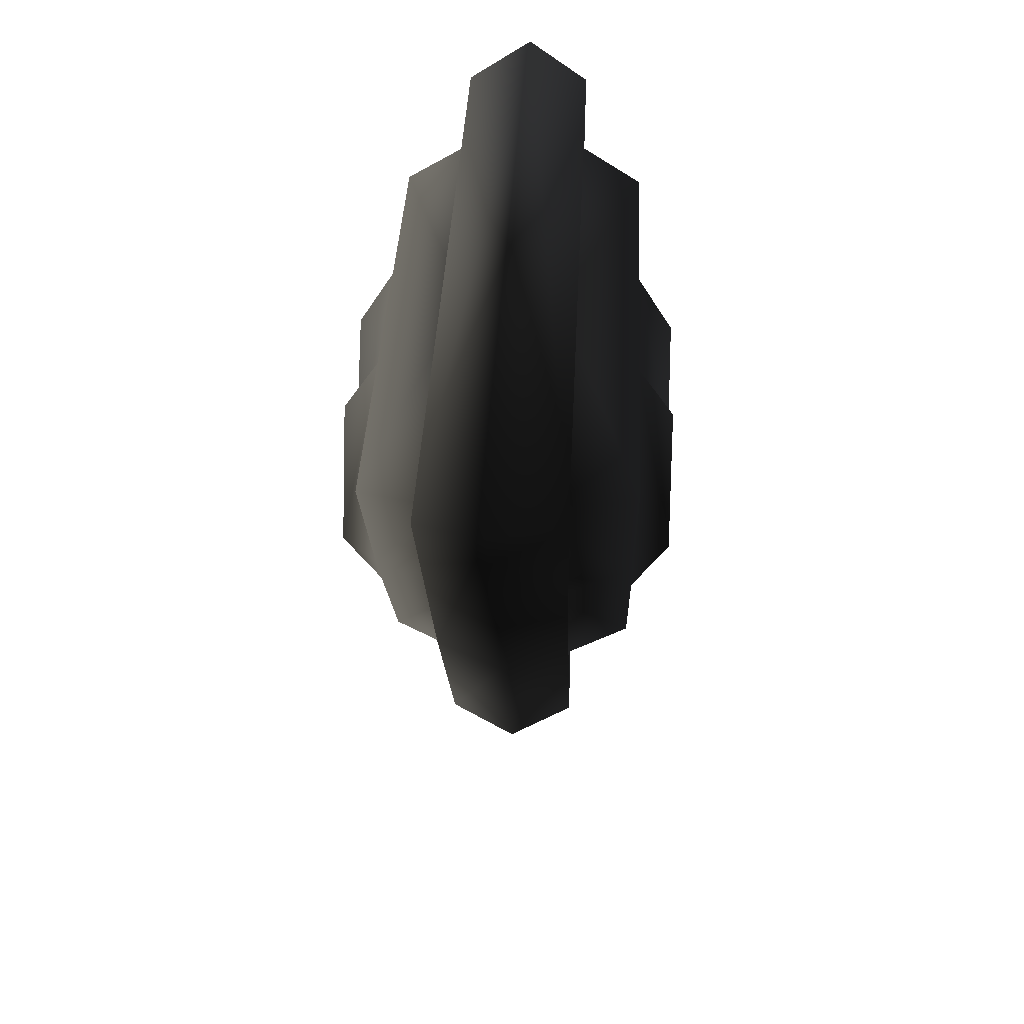
<metadata>
{"format":"obj","ext":"obj","renderer":"f3d","projection":"perspective","resolution":1024,"background":"white","views":[{"elev":37.7,"azim":92.6,"up":"+Y"}]}
</metadata>
<code>
v -0.000732 2.753 0.6289 0.502 0.502 0.502 #0.502
v -0.000732 1.711 0.6289 0.502 0.502 0.502 #0.502
v 0.6543 2.564 0.6289 0.502 0.502 0.502 #0.502
v 0.4124 3.698 0.6289 0.502 0.502 0.502 #0.502
v 0.8506 2.833 0.6289 0.502 0.502 0.502 #0.502
v 1.43 3.698 0.6289 0.502 0.502 0.502 #0.502
v -0.000732 3.821 0.2319 0.502 0.502 0.502 #0.502
v 1.43 3.698 0.6289 0.502 0.502 0.502 #0.502
v 1.687 3.821 0.2319 0.502 0.502 0.502 #0.502
v 1.43 3.698 0.6289 0.502 0.502 0.502 #0.502
v -0.000732 3.821 0.2319 0.502 0.502 0.502 #0.502
v 0.4124 3.698 0.6289 0.502 0.502 0.502 #0.502
v 1.687 3.821 0.2319 0.502 0.502 0.502 #0.502
v 0.8506 2.833 0.6289 0.502 0.502 0.502 #0.502
v 0.8848 2.645 0.2319 0.502 0.502 0.502 #0.502
v 0.8506 2.833 0.6289 0.502 0.502 0.502 #0.502
v 1.687 3.821 0.2319 0.502 0.502 0.502 #0.502
v 1.43 3.698 0.6289 0.502 0.502 0.502 #0.502
v 0.8848 2.645 0.2319 0.502 0.502 0.502 #0.502
v -0.000732 1.711 0.6289 0.502 0.502 0.502 #0.502
v -0.000732 1.477 0.2319 0.502 0.502 0.502 #0.502
v -0.000732 1.711 0.6289 0.502 0.502 0.502 #0.502
v 0.8848 2.645 0.2319 0.502 0.502 0.502 #0.502
v 0.6543 2.564 0.6289 0.502 0.502 0.502 #0.502
v 0.6543 2.564 0.6289 0.502 0.502 0.502 #0.502
v 0.8848 2.645 0.2319 0.502 0.502 0.502 #0.502
v 0.8506 2.833 0.6289 0.502 0.502 0.502 #0.502
v -0.000732 2.753 0.6289 0.502 0.502 0.502 #0.502
v 0.6543 2.564 0.6289 0.502 0.502 0.502 #0.502
v 0.3667 3.155 0.6289 0.502 0.502 0.502 #0.502
v -0.000732 2.753 0.6289 0.502 0.502 0.502 #0.502
v -0.656 2.564 0.6289 0.502 0.502 0.502 #0.502
v -0.000732 1.711 0.6289 0.502 0.502 0.502 #0.502
v -0.4138 3.698 0.6289 0.502 0.502 0.502 #0.502
v -1.432 3.698 0.6289 0.502 0.502 0.502 #0.502
v -0.8523 2.833 0.6289 0.502 0.502 0.502 #0.502
v -0.000732 3.821 0.2319 0.502 0.502 0.502 #0.502
v -1.689 3.821 0.2319 0.502 0.502 0.502 #0.502
v -1.432 3.698 0.6289 0.502 0.502 0.502 #0.502
v -1.432 3.698 0.6289 0.502 0.502 0.502 #0.502
v -0.4138 3.698 0.6289 0.502 0.502 0.502 #0.502
v -0.000732 3.821 0.2319 0.502 0.502 0.502 #0.502
v -1.689 3.821 0.2319 0.502 0.502 0.502 #0.502
v -0.000732 1.477 0.2319 0.502 0.502 0.502 #0.502
v -0.8523 2.833 0.6289 0.502 0.502 0.502 #0.502
v -0.8523 2.833 0.6289 0.502 0.502 0.502 #0.502
v -1.432 3.698 0.6289 0.502 0.502 0.502 #0.502
v -1.689 3.821 0.2319 0.502 0.502 0.502 #0.502
v -0.000732 1.711 0.6289 0.502 0.502 0.502 #0.502
v -0.656 2.564 0.6289 0.502 0.502 0.502 #0.502
v -0.000732 1.477 0.2319 0.502 0.502 0.502 #0.502
v -0.656 2.564 0.6289 0.502 0.502 0.502 #0.502
v -0.8523 2.833 0.6289 0.502 0.502 0.502 #0.502
v -0.000732 1.477 0.2319 0.502 0.502 0.502 #0.502
v 0.4124 3.698 0.6289 0.502 0.502 0.502 #0.502
v -0.4138 3.698 0.6289 0.502 0.502 0.502 #0.502
v -0.000732 3.194 0.6289 0.502 0.502 0.502 #0.502
v -0.4138 3.698 0.6289 0.502 0.502 0.502 #0.502
v 0.4124 3.698 0.6289 0.502 0.502 0.502 #0.502
v -0.000732 3.821 0.2319 0.502 0.502 0.502 #0.502
v -0.000732 2.753 0.6289 0.502 0.502 0.502 #0.502
v -0.3682 3.155 0.6289 0.502 0.502 0.502 #0.502
v -0.656 2.564 0.6289 0.502 0.502 0.502 #0.502
v 0.4124 3.698 0.6289 0.502 0.502 0.502 #0.502
v 0.7051 2.855 0.8025 0.502 0.502 0.502 #0.502
v 0.8506 2.833 0.6289 0.502 0.502 0.502 #0.502
v 0.7051 2.855 0.8025 0.502 0.502 0.502 #0.502
v 0.4124 3.698 0.6289 0.502 0.502 0.502 #0.502
v 0.3894 3.426 0.8025 0.502 0.502 0.502 #0.502
v 0.8506 2.833 0.6289 0.502 0.502 0.502 #0.502
v 0.7051 2.855 0.8025 0.502 0.502 0.502 #0.502
v 0.6543 2.564 0.6289 0.502 0.502 0.502 #0.502
v -0.000732 3.194 0.6289 0.502 0.502 0.502 #0.502
v 0.3894 3.426 0.8025 0.502 0.502 0.502 #0.502
v 0.4124 3.698 0.6289 0.502 0.502 0.502 #0.502
v 0.3894 3.426 0.8025 0.502 0.502 0.502 #0.502
v -0.000732 3.194 0.6289 0.502 0.502 0.502 #0.502
v -0.000732 2.973 0.8025 0.502 0.502 0.502 #0.502
v 0.3667 3.155 0.6289 0.502 0.502 0.502 #0.502
v -0.000732 2.973 0.8025 0.502 0.502 0.502 #0.502
v -0.000732 2.753 0.6289 0.502 0.502 0.502 #0.502
v -0.000732 2.973 0.8025 0.502 0.502 0.502 #0.502
v 0.3667 3.155 0.6289 0.502 0.502 0.502 #0.502
v 0.3894 3.426 0.8025 0.502 0.502 0.502 #0.502
v 0.6543 2.564 0.6289 0.502 0.502 0.502 #0.502
v 0.3894 3.426 0.8025 0.502 0.502 0.502 #0.502
v 0.3667 3.155 0.6289 0.502 0.502 0.502 #0.502
v 0.3894 3.426 0.8025 0.502 0.502 0.502 #0.502
v 0.6543 2.564 0.6289 0.502 0.502 0.502 #0.502
v 0.7051 2.855 0.8025 0.502 0.502 0.502 #0.502
v -0.8523 2.833 0.6289 0.502 0.502 0.502 #0.502
v -0.3911 3.426 0.8025 0.502 0.502 0.502 #0.502
v -0.4138 3.698 0.6289 0.502 0.502 0.502 #0.502
v -0.3911 3.426 0.8025 0.502 0.502 0.502 #0.502
v -0.8523 2.833 0.6289 0.502 0.502 0.502 #0.502
v -0.7068 2.855 0.8025 0.502 0.502 0.502 #0.502
v -0.656 2.564 0.6289 0.502 0.502 0.502 #0.502
v -0.7068 2.855 0.8025 0.502 0.502 0.502 #0.502
v -0.8523 2.833 0.6289 0.502 0.502 0.502 #0.502
v -0.4138 3.698 0.6289 0.502 0.502 0.502 #0.502
v -0.000732 2.973 0.8025 0.502 0.502 0.502 #0.502
v -0.000732 3.194 0.6289 0.502 0.502 0.502 #0.502
v -0.000732 2.973 0.8025 0.502 0.502 0.502 #0.502
v -0.4138 3.698 0.6289 0.502 0.502 0.502 #0.502
v -0.3911 3.426 0.8025 0.502 0.502 0.502 #0.502
v -0.3682 3.155 0.6289 0.502 0.502 0.502 #0.502
v -0.7068 2.855 0.8025 0.502 0.502 0.502 #0.502
v -0.656 2.564 0.6289 0.502 0.502 0.502 #0.502
v -0.7068 2.855 0.8025 0.502 0.502 0.502 #0.502
v -0.3682 3.155 0.6289 0.502 0.502 0.502 #0.502
v -0.3911 3.426 0.8025 0.502 0.502 0.502 #0.502
v -0.000732 2.753 0.6289 0.502 0.502 0.502 #0.502
v -0.3911 3.426 0.8025 0.502 0.502 0.502 #0.502
v -0.3682 3.155 0.6289 0.502 0.502 0.502 #0.502
v -0.3911 3.426 0.8025 0.502 0.502 0.502 #0.502
v -0.000732 2.753 0.6289 0.502 0.502 0.502 #0.502
v -0.000732 2.973 0.8025 0.502 0.502 0.502 #0.502
v 0.9915 2.442 0.3237 0.502 0.502 0.502 #0.502
v 2.276 4.118 0 0.502 0.502 0.502 #0.502
v 2.039 4.003 0.3245 0.502 0.502 0.502 #0.502
v 2.276 4.118 0 0.502 0.502 0.502 #0.502
v 0.9915 2.442 0.3237 0.502 0.502 0.502 #0.502
v 1.107 2.375 0 0.502 0.502 0.502 #0.502
v 0 1.104 0.3245 0.502 0.502 0.502 #0.502
v 1.107 2.375 0 0.502 0.502 0.502 #0.502
v 0.9915 2.442 0.3237 0.502 0.502 0.502 #0.502
v 1.107 2.375 0 0.502 0.502 0.502 #0.502
v 0 1.104 0.3245 0.502 0.502 0.502 #0.502
v 0 0.8821 0 0.502 0.502 0.502 #0.502
v 2.039 4.003 0.3245 0.502 0.502 0.502 #0.502
v -2.276 4.118 0 0.502 0.502 0.502 #0.502
v -2.039 4.003 0.3245 0.502 0.502 0.502 #0.502
v -2.276 4.118 0 0.502 0.502 0.502 #0.502
v 2.039 4.003 0.3245 0.502 0.502 0.502 #0.502
v 2.276 4.118 0 0.502 0.502 0.502 #0.502
v -2.039 4.003 0.3245 0.502 0.502 0.502 #0.502
v -1.106 2.387 0 0.502 0.502 0.502 #0.502
v -0.991 2.453 0.3237 0.502 0.502 0.502 #0.502
v -1.106 2.387 0 0.502 0.502 0.502 #0.502
v -2.039 4.003 0.3245 0.502 0.502 0.502 #0.502
v -2.276 4.118 0 0.502 0.502 0.502 #0.502
v -0.991 2.453 0.3237 0.502 0.502 0.502 #0.502
v 0 0.8821 0 0.502 0.502 0.502 #0.502
v 0 1.104 0.3245 0.502 0.502 0.502 #0.502
v 0 0.8821 0 0.502 0.502 0.502 #0.502
v -0.991 2.453 0.3237 0.502 0.502 0.502 #0.502
v -1.106 2.387 0 0.502 0.502 0.502 #0.502
v 1.687 3.821 0.2319 0.502 0.502 0.502 #0.502
v 2.039 4.003 0.3245 0.502 0.502 0.502 #0.502
v -0.000732 3.821 0.2319 0.502 0.502 0.502 #0.502
v 0.8848 2.645 0.2319 0.502 0.502 0.502 #0.502
v 2.039 4.003 0.3245 0.502 0.502 0.502 #0.502
v 1.687 3.821 0.2319 0.502 0.502 0.502 #0.502
v 2.039 4.003 0.3245 0.502 0.502 0.502 #0.502
v 0.8848 2.645 0.2319 0.502 0.502 0.502 #0.502
v 0.9915 2.442 0.3237 0.502 0.502 0.502 #0.502
v -0.000732 1.477 0.2319 0.502 0.502 0.502 #0.502
v 0.9915 2.442 0.3237 0.502 0.502 0.502 #0.502
v 0.8848 2.645 0.2319 0.502 0.502 0.502 #0.502
v 0.9915 2.442 0.3237 0.502 0.502 0.502 #0.502
v -0.000732 1.477 0.2319 0.502 0.502 0.502 #0.502
v 0 1.104 0.3245 0.502 0.502 0.502 #0.502
v -0.000732 3.821 0.2319 0.502 0.502 0.502 #0.502
v -2.039 4.003 0.3245 0.502 0.502 0.502 #0.502
v -1.689 3.821 0.2319 0.502 0.502 0.502 #0.502
v -2.039 4.003 0.3245 0.502 0.502 0.502 #0.502
v -0.000732 3.821 0.2319 0.502 0.502 0.502 #0.502
v 2.039 4.003 0.3245 0.502 0.502 0.502 #0.502
v -1.689 3.821 0.2319 0.502 0.502 0.502 #0.502
v -0.991 2.453 0.3237 0.502 0.502 0.502 #0.502
v -0.000732 1.477 0.2319 0.502 0.502 0.502 #0.502
v -0.991 2.453 0.3237 0.502 0.502 0.502 #0.502
v -1.689 3.821 0.2319 0.502 0.502 0.502 #0.502
v -2.039 4.003 0.3245 0.502 0.502 0.502 #0.502
v 0 1.104 0.3245 0.502 0.502 0.502 #0.502
v -0.000732 1.477 0.2319 0.502 0.502 0.502 #0.502
v -0.991 2.453 0.3237 0.502 0.502 0.502 #0.502
v -0.000732 2.753 -0.6289 0.502 0.502 0.502 #0.502
v 0.6543 2.564 -0.6289 0.502 0.502 0.502 #0.502
v -0.000732 1.711 -0.6289 0.502 0.502 0.502 #0.502
v 0.4124 3.698 -0.6289 0.502 0.502 0.502 #0.502
v 1.43 3.698 -0.6289 0.502 0.502 0.502 #0.502
v 0.8506 2.833 -0.6289 0.502 0.502 0.502 #0.502
v -0.000732 3.821 -0.2319 0.502 0.502 0.502 #0.502
v 1.687 3.821 -0.2319 0.502 0.502 0.502 #0.502
v 1.43 3.698 -0.6289 0.502 0.502 0.502 #0.502
v 1.43 3.698 -0.6289 0.502 0.502 0.502 #0.502
v 0.4124 3.698 -0.6289 0.502 0.502 0.502 #0.502
v -0.000732 3.821 -0.2319 0.502 0.502 0.502 #0.502
v 1.687 3.821 -0.2319 0.502 0.502 0.502 #0.502
v 0.8848 2.645 -0.2319 0.502 0.502 0.502 #0.502
v 0.8506 2.833 -0.6289 0.502 0.502 0.502 #0.502
v 0.8506 2.833 -0.6289 0.502 0.502 0.502 #0.502
v 1.43 3.698 -0.6289 0.502 0.502 0.502 #0.502
v 1.687 3.821 -0.2319 0.502 0.502 0.502 #0.502
v 0.8848 2.645 -0.2319 0.502 0.502 0.502 #0.502
v -0.000732 1.477 -0.2319 0.502 0.502 0.502 #0.502
v -0.000732 1.711 -0.6289 0.502 0.502 0.502 #0.502
v -0.000732 1.711 -0.6289 0.502 0.502 0.502 #0.502
v 0.6543 2.564 -0.6289 0.502 0.502 0.502 #0.502
v 0.8848 2.645 -0.2319 0.502 0.502 0.502 #0.502
v 0.6543 2.564 -0.6289 0.502 0.502 0.502 #0.502
v 0.8506 2.833 -0.6289 0.502 0.502 0.502 #0.502
v 0.8848 2.645 -0.2319 0.502 0.502 0.502 #0.502
v -0.000732 2.753 -0.6289 0.502 0.502 0.502 #0.502
v 0.3667 3.155 -0.6289 0.502 0.502 0.502 #0.502
v 0.6543 2.564 -0.6289 0.502 0.502 0.502 #0.502
v -0.000732 2.753 -0.6289 0.502 0.502 0.502 #0.502
v -0.000732 1.711 -0.6289 0.502 0.502 0.502 #0.502
v -0.656 2.564 -0.6289 0.502 0.502 0.502 #0.502
v -0.4138 3.698 -0.6289 0.502 0.502 0.502 #0.502
v -0.8523 2.833 -0.6289 0.502 0.502 0.502 #0.502
v -1.432 3.698 -0.6289 0.502 0.502 0.502 #0.502
v -0.000732 3.821 -0.2319 0.502 0.502 0.502 #0.502
v -1.432 3.698 -0.6289 0.502 0.502 0.502 #0.502
v -1.689 3.821 -0.2319 0.502 0.502 0.502 #0.502
v -1.432 3.698 -0.6289 0.502 0.502 0.502 #0.502
v -0.000732 3.821 -0.2319 0.502 0.502 0.502 #0.502
v -0.4138 3.698 -0.6289 0.502 0.502 0.502 #0.502
v -1.689 3.821 -0.2319 0.502 0.502 0.502 #0.502
v -0.8523 2.833 -0.6289 0.502 0.502 0.502 #0.502
v -0.000732 1.477 -0.2319 0.502 0.502 0.502 #0.502
v -0.8523 2.833 -0.6289 0.502 0.502 0.502 #0.502
v -1.689 3.821 -0.2319 0.502 0.502 0.502 #0.502
v -1.432 3.698 -0.6289 0.502 0.502 0.502 #0.502
v -0.000732 1.711 -0.6289 0.502 0.502 0.502 #0.502
v -0.000732 1.477 -0.2319 0.502 0.502 0.502 #0.502
v -0.656 2.564 -0.6289 0.502 0.502 0.502 #0.502
v -0.656 2.564 -0.6289 0.502 0.502 0.502 #0.502
v -0.000732 1.477 -0.2319 0.502 0.502 0.502 #0.502
v -0.8523 2.833 -0.6289 0.502 0.502 0.502 #0.502
v 0.4124 3.698 -0.6289 0.502 0.502 0.502 #0.502
v -0.000732 3.194 -0.6289 0.502 0.502 0.502 #0.502
v -0.4138 3.698 -0.6289 0.502 0.502 0.502 #0.502
v -0.4138 3.698 -0.6289 0.502 0.502 0.502 #0.502
v -0.000732 3.821 -0.2319 0.502 0.502 0.502 #0.502
v 0.4124 3.698 -0.6289 0.502 0.502 0.502 #0.502
v -0.000732 2.753 -0.6289 0.502 0.502 0.502 #0.502
v -0.656 2.564 -0.6289 0.502 0.502 0.502 #0.502
v -0.3682 3.155 -0.6289 0.502 0.502 0.502 #0.502
v 0.4124 3.698 -0.6289 0.502 0.502 0.502 #0.502
v 0.8506 2.833 -0.6289 0.502 0.502 0.502 #0.502
v 0.7051 2.855 -0.8025 0.502 0.502 0.502 #0.502
v 0.7051 2.855 -0.8025 0.502 0.502 0.502 #0.502
v 0.3894 3.426 -0.8025 0.502 0.502 0.502 #0.502
v 0.4124 3.698 -0.6289 0.502 0.502 0.502 #0.502
v 0.8506 2.833 -0.6289 0.502 0.502 0.502 #0.502
v 0.6543 2.564 -0.6289 0.502 0.502 0.502 #0.502
v 0.7051 2.855 -0.8025 0.502 0.502 0.502 #0.502
v -0.000732 3.194 -0.6289 0.502 0.502 0.502 #0.502
v 0.4124 3.698 -0.6289 0.502 0.502 0.502 #0.502
v 0.3894 3.426 -0.8025 0.502 0.502 0.502 #0.502
v 0.3894 3.426 -0.8025 0.502 0.502 0.502 #0.502
v -0.000732 2.973 -0.8025 0.502 0.502 0.502 #0.502
v -0.000732 3.194 -0.6289 0.502 0.502 0.502 #0.502
v 0.3667 3.155 -0.6289 0.502 0.502 0.502 #0.502
v -0.000732 2.753 -0.6289 0.502 0.502 0.502 #0.502
v -0.000732 2.973 -0.8025 0.502 0.502 0.502 #0.502
v -0.000732 2.973 -0.8025 0.502 0.502 0.502 #0.502
v 0.3894 3.426 -0.8025 0.502 0.502 0.502 #0.502
v 0.3667 3.155 -0.6289 0.502 0.502 0.502 #0.502
v 0.6543 2.564 -0.6289 0.502 0.502 0.502 #0.502
v 0.3667 3.155 -0.6289 0.502 0.502 0.502 #0.502
v 0.3894 3.426 -0.8025 0.502 0.502 0.502 #0.502
v 0.3894 3.426 -0.8025 0.502 0.502 0.502 #0.502
v 0.7051 2.855 -0.8025 0.502 0.502 0.502 #0.502
v 0.6543 2.564 -0.6289 0.502 0.502 0.502 #0.502
v -0.8523 2.833 -0.6289 0.502 0.502 0.502 #0.502
v -0.4138 3.698 -0.6289 0.502 0.502 0.502 #0.502
v -0.3911 3.426 -0.8025 0.502 0.502 0.502 #0.502
v -0.3911 3.426 -0.8025 0.502 0.502 0.502 #0.502
v -0.7068 2.855 -0.8025 0.502 0.502 0.502 #0.502
v -0.8523 2.833 -0.6289 0.502 0.502 0.502 #0.502
v -0.656 2.564 -0.6289 0.502 0.502 0.502 #0.502
v -0.8523 2.833 -0.6289 0.502 0.502 0.502 #0.502
v -0.7068 2.855 -0.8025 0.502 0.502 0.502 #0.502
v -0.4138 3.698 -0.6289 0.502 0.502 0.502 #0.502
v -0.000732 3.194 -0.6289 0.502 0.502 0.502 #0.502
v -0.000732 2.973 -0.8025 0.502 0.502 0.502 #0.502
v -0.000732 2.973 -0.8025 0.502 0.502 0.502 #0.502
v -0.3911 3.426 -0.8025 0.502 0.502 0.502 #0.502
v -0.4138 3.698 -0.6289 0.502 0.502 0.502 #0.502
v -0.3682 3.155 -0.6289 0.502 0.502 0.502 #0.502
v -0.656 2.564 -0.6289 0.502 0.502 0.502 #0.502
v -0.7068 2.855 -0.8025 0.502 0.502 0.502 #0.502
v -0.7068 2.855 -0.8025 0.502 0.502 0.502 #0.502
v -0.3911 3.426 -0.8025 0.502 0.502 0.502 #0.502
v -0.3682 3.155 -0.6289 0.502 0.502 0.502 #0.502
v -0.000732 2.753 -0.6289 0.502 0.502 0.502 #0.502
v -0.3682 3.155 -0.6289 0.502 0.502 0.502 #0.502
v -0.3911 3.426 -0.8025 0.502 0.502 0.502 #0.502
v -0.3911 3.426 -0.8025 0.502 0.502 0.502 #0.502
v -0.000732 2.973 -0.8025 0.502 0.502 0.502 #0.502
v -0.000732 2.753 -0.6289 0.502 0.502 0.502 #0.502
v 0.9915 2.442 -0.3237 0.502 0.502 0.502 #0.502
v 2.039 4.003 -0.3245 0.502 0.502 0.502 #0.502
v 2.276 4.118 0 0.502 0.502 0.502 #0.502
v 2.276 4.118 0 0.502 0.502 0.502 #0.502
v 1.107 2.375 0 0.502 0.502 0.502 #0.502
v 0.9915 2.442 -0.3237 0.502 0.502 0.502 #0.502
v 0 1.104 -0.3245 0.502 0.502 0.502 #0.502
v 0.9915 2.442 -0.3237 0.502 0.502 0.502 #0.502
v 1.107 2.375 0 0.502 0.502 0.502 #0.502
v 1.107 2.375 0 0.502 0.502 0.502 #0.502
v 0 0.8821 0 0.502 0.502 0.502 #0.502
v 0 1.104 -0.3245 0.502 0.502 0.502 #0.502
v 2.039 4.003 -0.3245 0.502 0.502 0.502 #0.502
v -2.039 4.003 -0.3245 0.502 0.502 0.502 #0.502
v -2.276 4.118 0 0.502 0.502 0.502 #0.502
v -2.276 4.118 0 0.502 0.502 0.502 #0.502
v 2.276 4.118 0 0.502 0.502 0.502 #0.502
v 2.039 4.003 -0.3245 0.502 0.502 0.502 #0.502
v -2.039 4.003 -0.3245 0.502 0.502 0.502 #0.502
v -0.991 2.453 -0.3237 0.502 0.502 0.502 #0.502
v -1.106 2.387 0 0.502 0.502 0.502 #0.502
v -1.106 2.387 0 0.502 0.502 0.502 #0.502
v -2.276 4.118 0 0.502 0.502 0.502 #0.502
v -2.039 4.003 -0.3245 0.502 0.502 0.502 #0.502
v -0.991 2.453 -0.3237 0.502 0.502 0.502 #0.502
v 0 1.104 -0.3245 0.502 0.502 0.502 #0.502
v 0 0.8821 0 0.502 0.502 0.502 #0.502
v 0 0.8821 0 0.502 0.502 0.502 #0.502
v -1.106 2.387 0 0.502 0.502 0.502 #0.502
v -0.991 2.453 -0.3237 0.502 0.502 0.502 #0.502
v 1.687 3.821 -0.2319 0.502 0.502 0.502 #0.502
v -0.000732 3.821 -0.2319 0.502 0.502 0.502 #0.502
v 2.039 4.003 -0.3245 0.502 0.502 0.502 #0.502
v 0.8848 2.645 -0.2319 0.502 0.502 0.502 #0.502
v 1.687 3.821 -0.2319 0.502 0.502 0.502 #0.502
v 2.039 4.003 -0.3245 0.502 0.502 0.502 #0.502
v 2.039 4.003 -0.3245 0.502 0.502 0.502 #0.502
v 0.9915 2.442 -0.3237 0.502 0.502 0.502 #0.502
v 0.8848 2.645 -0.2319 0.502 0.502 0.502 #0.502
v -0.000732 1.477 -0.2319 0.502 0.502 0.502 #0.502
v 0.8848 2.645 -0.2319 0.502 0.502 0.502 #0.502
v 0.9915 2.442 -0.3237 0.502 0.502 0.502 #0.502
v 0.9915 2.442 -0.3237 0.502 0.502 0.502 #0.502
v 0 1.104 -0.3245 0.502 0.502 0.502 #0.502
v -0.000732 1.477 -0.2319 0.502 0.502 0.502 #0.502
v -0.000732 3.821 -0.2319 0.502 0.502 0.502 #0.502
v -1.689 3.821 -0.2319 0.502 0.502 0.502 #0.502
v -2.039 4.003 -0.3245 0.502 0.502 0.502 #0.502
v -2.039 4.003 -0.3245 0.502 0.502 0.502 #0.502
v 2.039 4.003 -0.3245 0.502 0.502 0.502 #0.502
v -0.000732 3.821 -0.2319 0.502 0.502 0.502 #0.502
v -1.689 3.821 -0.2319 0.502 0.502 0.502 #0.502
v -0.000732 1.477 -0.2319 0.502 0.502 0.502 #0.502
v -0.991 2.453 -0.3237 0.502 0.502 0.502 #0.502
v -0.991 2.453 -0.3237 0.502 0.502 0.502 #0.502
v -2.039 4.003 -0.3245 0.502 0.502 0.502 #0.502
v -1.689 3.821 -0.2319 0.502 0.502 0.502 #0.502
v 0 1.104 -0.3245 0.502 0.502 0.502 #0.502
v -0.991 2.453 -0.3237 0.502 0.502 0.502 #0.502
v -0.000732 1.477 -0.2319 0.502 0.502 0.502 #0.502
f 1 2 3
f 4 5 6
f 7 8 9
f 10 11 12
f 13 14 15
f 16 17 18
f 19 20 21
f 22 23 24
f 25 26 27
f 28 29 30
f 31 32 33
f 34 35 36
f 37 38 39
f 40 41 42
f 43 44 45
f 46 47 48
f 49 50 51
f 52 53 54
f 55 56 57
f 58 59 60
f 61 62 63
f 64 65 66
f 67 68 69
f 70 71 72
f 73 74 75
f 76 77 78
f 79 80 81
f 82 83 84
f 85 86 87
f 88 89 90
f 91 92 93
f 94 95 96
f 97 98 99
f 100 101 102
f 103 104 105
f 106 107 108
f 109 110 111
f 112 113 114
f 115 116 117
f 118 119 120
f 121 122 123
f 124 125 126
f 127 128 129
f 130 131 132
f 133 134 135
f 136 137 138
f 139 140 141
f 142 143 144
f 145 146 147
f 148 149 150
f 151 152 153
f 154 155 156
f 157 158 159
f 160 161 162
f 163 164 165
f 166 167 168
f 169 170 171
f 172 173 174
f 175 176 177
f 178 179 180
f 181 182 183
f 184 185 186
f 187 188 189
f 190 191 192
f 193 194 195
f 196 197 198
f 199 200 201
f 202 203 204
f 205 206 207
f 208 209 210
f 211 212 213
f 214 215 216
f 217 218 219
f 220 221 222
f 223 224 225
f 226 227 228
f 229 230 231
f 232 233 234
f 235 236 237
f 238 239 240
f 241 242 243
f 244 245 246
f 247 248 249
f 250 251 252
f 253 254 255
f 256 257 258
f 259 260 261
f 262 263 264
f 265 266 267
f 268 269 270
f 271 272 273
f 274 275 276
f 277 278 279
f 280 281 282
f 283 284 285
f 286 287 288
f 289 290 291
f 292 293 294
f 295 296 297
f 298 299 300
f 301 302 303
f 304 305 306
f 307 308 309
f 310 311 312
f 313 314 315
f 316 317 318
f 319 320 321
f 322 323 324
f 325 326 327
f 328 329 330
f 331 332 333
f 334 335 336
f 337 338 339
f 340 341 342
f 343 344 345
f 346 347 348
f 349 350 351
f 352 353 354

</code>
